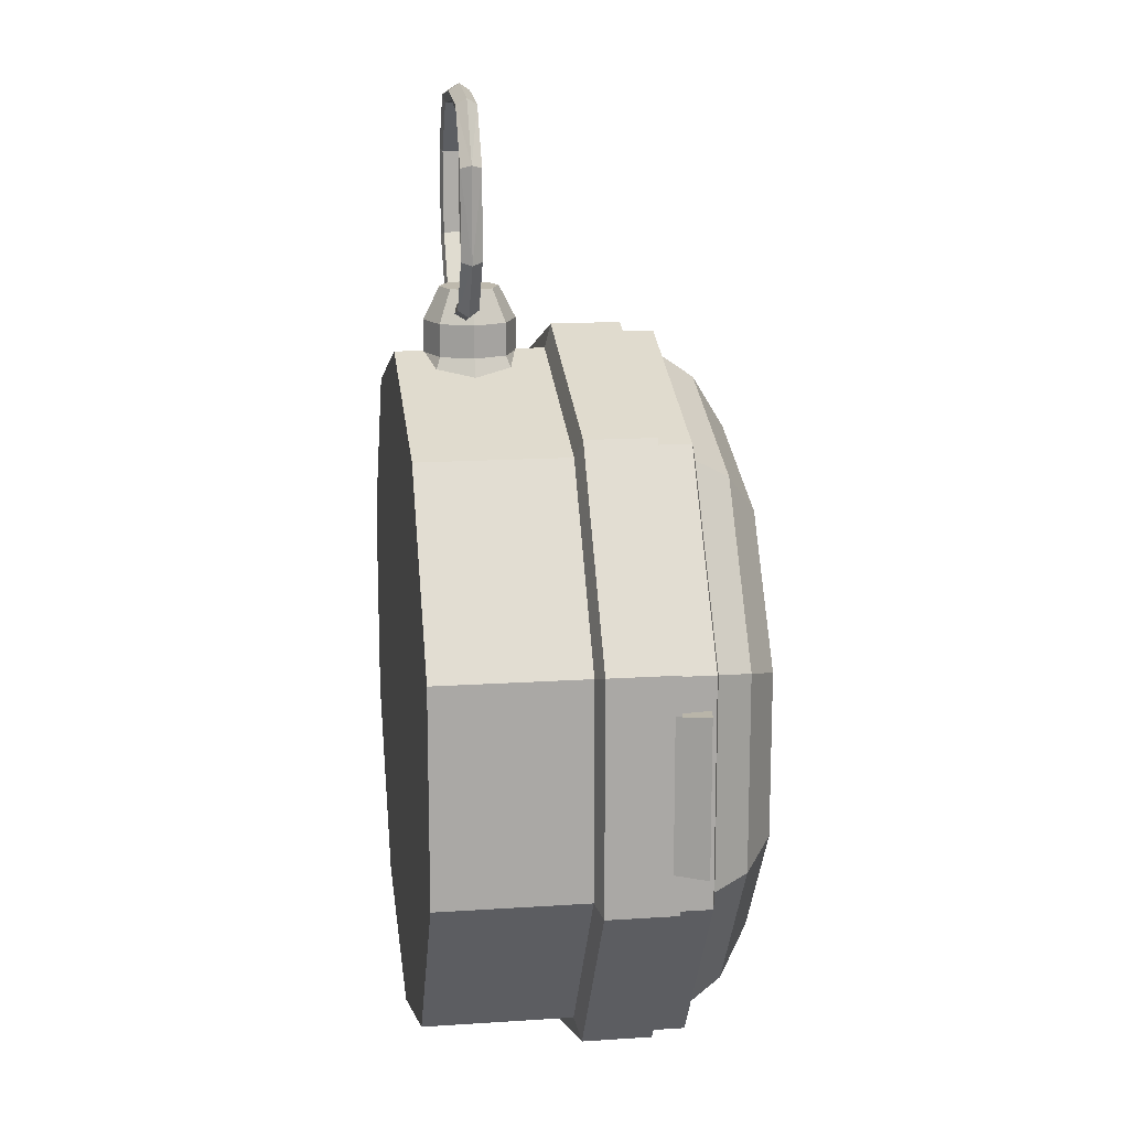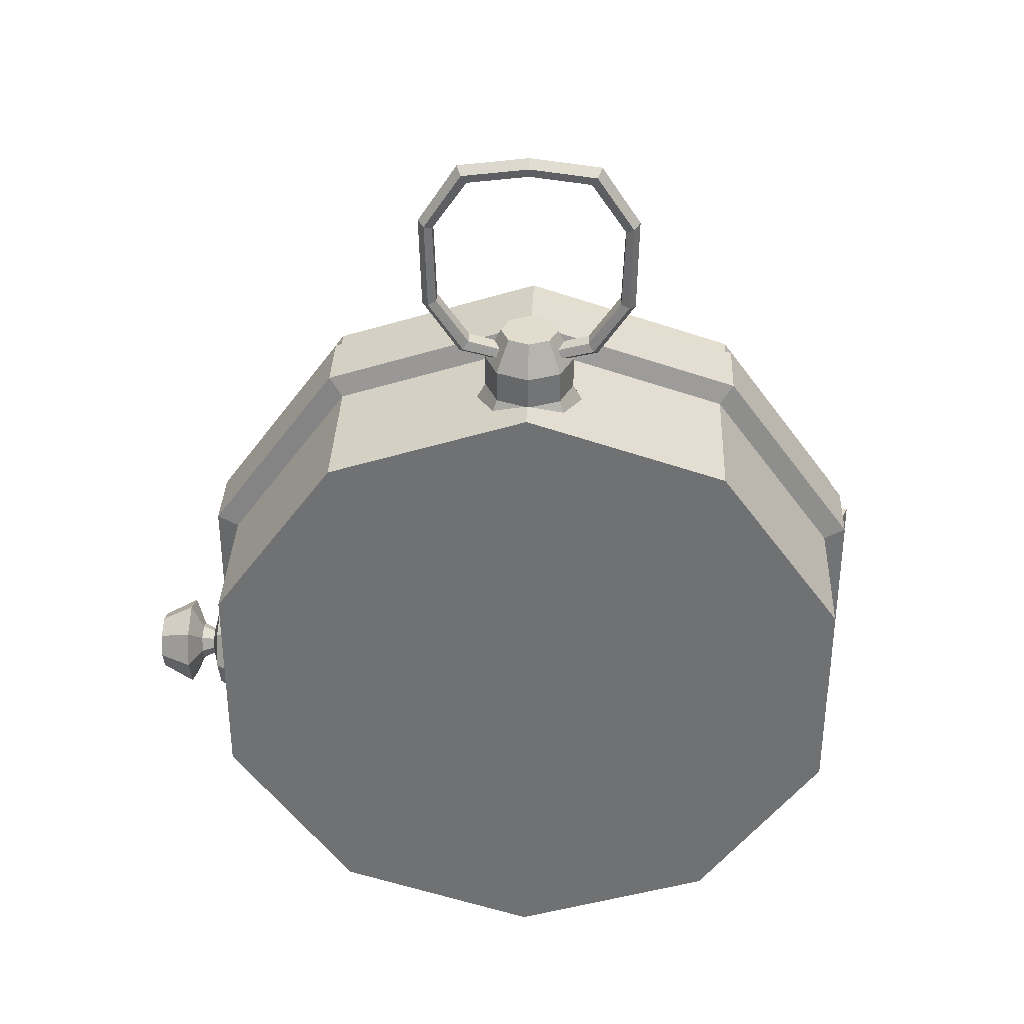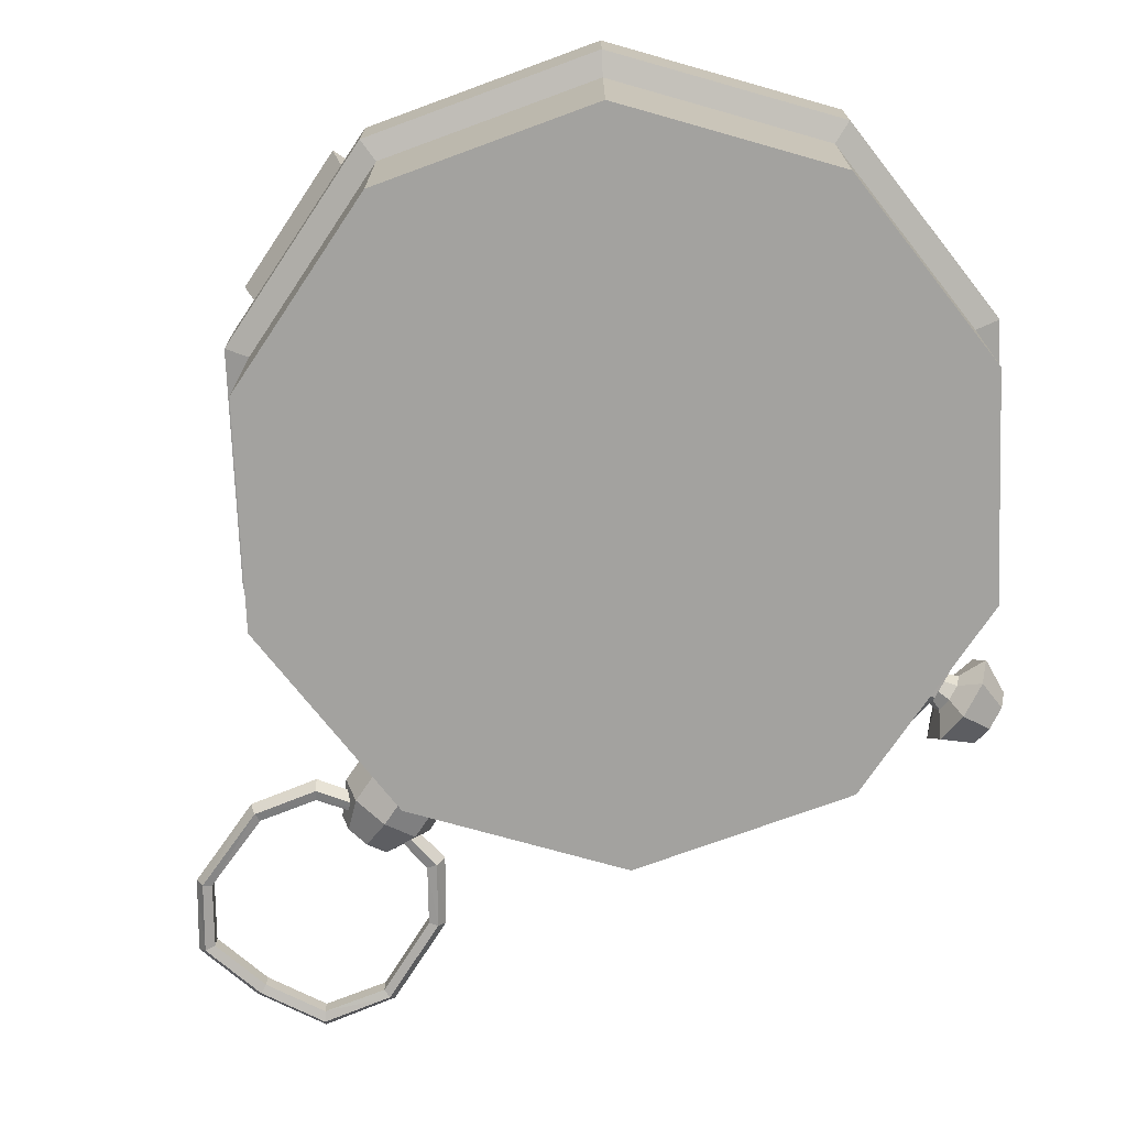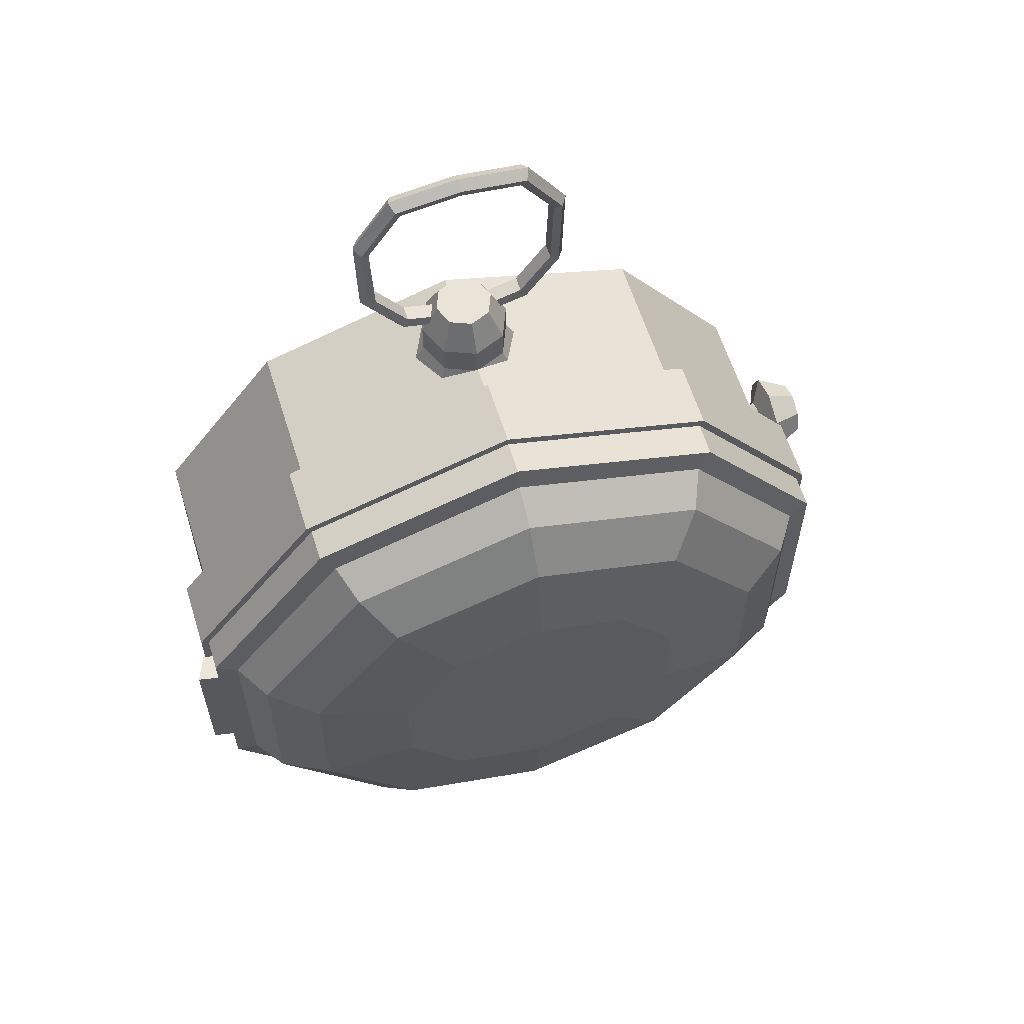
<metadata>
{"format":"obj","ext":"obj","renderer":"f3d","projection":"perspective","resolution":1024,"background":"white","views":[{"elev":15.2,"azim":-98.1,"up":"+Y"},{"elev":34.6,"azim":-177.8,"up":"+Y"},{"elev":-72.6,"azim":-33.8,"up":"+Z"},{"elev":61.0,"azim":-17.5,"up":"+Y"}]}
</metadata>
<code>
o Compass_Closed_Cylinder.027
v 0 0.2861 0.0024
v 0 0.2861 0.1254
v 0.1681 0.2314 0.0024
v 0.1681 0.2314 0.1254
v 0.2721 0.0884 0.0024
v 0.2721 0.0884 0.1254
v 0.2721 -0.0884 0.0024
v 0.2721 -0.0884 0.1254
v 0.1681 -0.2314 0.0024
v 0.1681 -0.2314 0.1254
v -0 -0.2861 0.0024
v -0 -0.2861 0.1254
v -0.1681 -0.2314 0.0024
v -0.1681 -0.2314 0.1254
v -0.2721 -0.0884 0.0024
v -0.2721 -0.0884 0.1254
v -0.2721 0.0884 0.0024
v -0.2721 0.0884 0.1254
v -0.1681 0.2314 0.0024
v -0.1681 0.2314 0.1254
v 0.1797 0.2474 0.1305
v 0 0.3058 0.1305
v 0.2908 0.09449 0.1305
v 0.2908 -0.09449 0.1305
v 0.1797 -0.2474 0.1305
v -0 -0.3058 0.1305
v -0.1797 -0.2474 0.1305
v -0.2908 -0.09449 0.1305
v -0.2908 0.09449 0.1305
v -0.1797 0.2474 0.1305
v 0.1797 0.2474 0.1876
v 0 0.3058 0.1876
v 0.2908 0.09449 0.1876
v 0.2908 -0.09449 0.1876
v 0.1797 -0.2474 0.1876
v 0 -0.3058 0.1876
v -0.1797 -0.2474 0.1876
v -0.2908 -0.09449 0.1876
v -0.2908 0.09449 0.1876
v -0.1797 0.2474 0.1876
v 0.2901 0.01111 0.06392
v 0.2901 0.00786 0.05606
v 0.2657 0.04701 0.06392
v 0.2832 0.03762 0.06392
v 0.2657 0.03324 0.03067
v 0.2832 0.0266 0.03731
v 0.2657 0 0.0169
v 0.2832 0 0.02629
v 0.2657 -0.03324 0.03067
v 0.2832 -0.0266 0.03731
v 0.2657 -0.04701 0.06392
v 0.2832 -0.03762 0.06392
v 0.2657 -0.03324 0.09716
v 0.2832 -0.0266 0.09052
v 0.2657 -0 0.1109
v 0.2832 0 0.1015
v 0.2657 0.03324 0.09716
v 0.2832 0.0266 0.09052
v 0.2901 0 0.0528
v 0.2901 -0.00786 0.05606
v 0.2901 -0.01111 0.06392
v 0.2901 -0.00786 0.07178
v 0.2901 0 0.07503
v 0.2901 0.00786 0.07178
v 0.3002 0.01613 0.06392
v 0.3002 0.0114 0.07532
v 0.3002 -0 0.08004
v 0.3002 -0.0114 0.07532
v 0.3002 -0.01613 0.06392
v 0.3002 -0.0114 0.05251
v 0.3002 -0 0.04779
v 0.3002 0.0114 0.05251
v 0.3098 0.03772 0.06392
v 0.3098 0.02667 0.09059
v 0.3098 -0 0.1016
v 0.3098 -0.02667 0.09059
v 0.3098 -0.03772 0.06392
v 0.3098 -0.02667 0.03724
v 0.3098 -0 0.02619
v 0.3098 0.02667 0.03724
v 0.3364 0.02413 0.06392
v 0.3364 0.01706 0.08098
v 0.3364 -0 0.08804
v 0.3364 -0.01706 0.08098
v 0.3364 -0.02413 0.06392
v 0.3364 -0.01706 0.04686
v 0.3364 -0 0.03979
v 0.3364 0.01706 0.04686
v -0.04758 0.2677 0.06392
v -0.03819 0.2852 0.06392
v -0.03381 0.2677 0.03067
v -0.02717 0.2852 0.03731
v -0.000564 0.2677 0.0169
v -0.000564 0.2852 0.02629
v 0.03268 0.2677 0.03067
v 0.02604 0.2852 0.03731
v 0.04645 0.2677 0.06392
v 0.03706 0.2852 0.06392
v 0.03268 0.2677 0.09716
v 0.02604 0.2852 0.09052
v -0.000564 0.2677 0.1109
v -0.000564 0.2852 0.1015
v -0.03381 0.2677 0.09716
v -0.02717 0.2852 0.09052
v -0.03829 0.3119 0.06392
v -0.02724 0.3119 0.09059
v -0.000564 0.3119 0.1016
v 0.02611 0.3119 0.09059
v 0.03716 0.3119 0.06392
v 0.02611 0.3119 0.03724
v -0.000564 0.3119 0.02619
v -0.02724 0.3119 0.03724
v -0.02469 0.3385 0.06392
v -0.01762 0.3385 0.08098
v -0.000564 0.3385 0.08804
v 0.0165 0.3385 0.08098
v 0.02356 0.3385 0.06392
v 0.0165 0.3385 0.04686
v -0.000564 0.3385 0.03979
v -0.01762 0.3385 0.04686
v 0.09066 0.4426 0.05776
v 0.08536 0.441 0.06624
v 0.07869 0.4389 0.06426
v 0.07869 0.4389 0.05125
v 0.08536 0.441 0.04927
v 0.05831 0.4923 0.05776
v 0.05477 0.4869 0.06624
v 0.0503 0.4801 0.06426
v 0.0503 0.4801 0.05125
v 0.05477 0.4869 0.04927
v -0 0.4996 0.05776
v -0 0.4937 0.06624
v -0 0.4864 0.06426
v -0 0.4864 0.05125
v -0 0.4937 0.04927
v -0.05831 0.4923 0.05776
v -0.05477 0.4869 0.06624
v -0.0503 0.4801 0.06426
v -0.0503 0.4801 0.05125
v -0.05477 0.4869 0.04927
v -0.09023 0.4438 0.05776
v -0.08526 0.4413 0.06624
v -0.079 0.438 0.06426
v -0.079 0.438 0.05125
v -0.08526 0.4413 0.04927
v -0.08874 0.3668 0.05776
v -0.08335 0.369 0.06624
v -0.07655 0.3718 0.06426
v -0.07655 0.3718 0.05125
v -0.08335 0.369 0.04927
v -0.05831 0.3216 0.05776
v -0.05477 0.327 0.06624
v -0.0503 0.3338 0.06426
v -0.0503 0.3338 0.05125
v -0.05477 0.327 0.04927
v -0 0.3075 0.05776
v -0 0.3133 0.06624
v -0 0.3207 0.06426
v -0 0.3207 0.05125
v -0 0.3133 0.04927
v 0.05831 0.3216 0.05776
v 0.05477 0.327 0.06624
v 0.0503 0.3338 0.06426
v 0.0503 0.3338 0.05125
v 0.05477 0.327 0.04927
v 0.08874 0.3668 0.05776
v 0.08335 0.369 0.06624
v 0.07655 0.3718 0.06426
v 0.07655 0.3718 0.05125
v 0.08335 0.369 0.04927
v 9.2e-05 0.2584 0.2492
v 0.00017 0.2788 0.22
v -0.1525 0.2089 0.2488
v -0.1644 0.2253 0.2195
v -0.2468 0.07906 0.2486
v -0.2661 0.08535 0.2193
v -0.2468 -0.08138 0.2486
v -0.2661 -0.08767 0.2193
v -0.1525 -0.2112 0.2488
v -0.1644 -0.2276 0.2195
v 9.2e-05 -0.2608 0.2492
v 0.00017 -0.2811 0.22
v 0.1527 -0.2112 0.2496
v 0.1647 -0.2276 0.2204
v 0.247 -0.08138 0.2499
v 0.2664 -0.08767 0.2207
v 0.247 0.07906 0.2499
v 0.2664 0.08535 0.2207
v 0.1527 0.2089 0.2496
v 0.1647 0.2253 0.2204
v -0.1757 0.2409 0.215
v 0.000182 0.2981 0.2154
v -0.2844 0.09131 0.2147
v -0.2844 -0.09364 0.2147
v -0.1757 -0.2433 0.215
v 0.000182 -0.3004 0.2154
v 0.1761 -0.2433 0.2159
v 0.2848 -0.09364 0.2162
v 0.2848 0.09131 0.2162
v 0.1761 0.2409 0.2159
v -0.1756 0.2409 0.1862
v 0.000259 0.2981 0.1867
v -0.2843 0.09131 0.1859
v -0.2843 -0.09364 0.1859
v -0.1756 -0.2433 0.1862
v 0.000259 -0.3004 0.1867
v 0.1762 -0.2433 0.1871
v 0.2849 -0.09364 0.1874
v 0.2849 0.09131 0.1874
v 0.1762 0.2409 0.1871
v -0.1619 0.222 0.1862
v 0.000259 0.2747 0.1867
v -0.2621 0.08408 0.186
v -0.2621 -0.08641 0.186
v -0.1619 -0.2243 0.1862
v 0.000259 -0.277 0.1867
v 0.1624 -0.2243 0.1871
v 0.2626 -0.08641 0.1874
v 0.2626 0.08408 0.1874
v 0.1624 0.222 0.1871
v -0.156 0.2139 0.1995
v 0.000223 0.2647 0.1999
v -0.2526 0.08099 0.1993
v -0.2526 -0.08332 0.1993
v -0.156 -0.2162 0.1995
v 0.000223 -0.267 0.1999
v 0.1565 -0.2162 0.2004
v 0.2531 -0.08332 0.2006
v 0.2531 0.08099 0.2006
v 0.1565 0.2139 0.2004
v 2.3e-05 0.2158 0.275
v -0.1275 0.1744 0.2747
v -0.2063 0.06589 0.2745
v -0.2063 -0.06821 0.2745
v -0.1275 -0.1767 0.2747
v 2.3e-05 -0.2181 0.275
v 0.1276 -0.1767 0.2754
v 0.2064 -0.06821 0.2756
v 0.2064 0.06589 0.2756
v 0.1276 0.1744 0.2754
v -6e-06 0.1325 0.2861
v -0.07859 0.107 0.2859
v -0.1272 0.04015 0.2858
v -0.1272 -0.04248 0.2858
v -0.07859 -0.1093 0.2859
v -6e-06 -0.1349 0.2861
v 0.07858 -0.1093 0.2863
v 0.1271 -0.04248 0.2864
v 0.1271 0.04015 0.2864
v 0.07858 0.107 0.2863
v -0.2725 -0.06254 0.2136
v -0.2725 0.06381 0.2136
v -0.2603 -0.06127 0.1855
v -0.2603 0.06254 0.1855
v -0.3018 0.06439 0.2081
v -0.3018 -0.06313 0.2081
v -0.2854 0.06208 0.1699
v -0.2854 -0.06082 0.1699
f 2 3 1
f 4 5 3
f 6 7 5
f 8 9 7
f 10 11 9
f 12 13 11
f 14 15 13
f 16 17 15
f 18 19 17
f 20 1 19
f 7 15 19
f 145 139 144
f 140 141 136
f 141 137 136
f 155 146 150
f 143 139 138
f 142 138 137
f 128 122 127
f 131 127 126
f 132 128 127
f 133 129 128
f 129 135 130
f 130 131 126
f 131 137 132
f 132 138 133
f 138 134 133
f 139 135 134
f 140 131 135
f 121 130 126
f 121 127 122
f 129 125 124
f 146 142 141
f 147 143 142
f 148 144 143
f 144 150 145
f 145 146 141
f 168 164 163
f 167 163 162
f 146 152 147
f 166 162 161
f 153 147 152
f 156 152 151
f 157 153 152
f 158 154 153
f 154 160 155
f 155 156 151
f 156 162 157
f 157 163 158
f 163 159 158
f 164 160 159
f 165 156 160
f 165 166 161
f 154 150 149
f 153 149 148
f 164 170 165
f 121 167 166
f 122 168 167
f 123 169 168
f 169 125 170
f 170 121 166
f 128 124 123
f 171 174 173
f 174 175 173
f 176 177 175
f 178 179 177
f 179 182 181
f 182 183 181
f 184 185 183
f 186 187 185
f 188 189 187
f 189 172 171
f 181 235 179
f 227 225 223
f 237 246 236
f 179 234 177
f 171 232 231
f 177 233 175
f 173 233 232
f 171 240 189
f 189 239 187
f 187 238 185
f 185 237 183
f 183 236 181
f 246 248 250
f 234 243 233
f 231 250 240
f 237 248 247
f 235 244 234
f 232 241 231
f 239 248 238
f 236 245 235
f 233 242 232
f 240 249 239
f 251 254 252
f 257 256 255
f 251 258 253
f 255 251 252
f 257 252 254
f 258 254 253
f 2 4 3
f 4 6 5
f 6 8 7
f 8 10 9
f 10 12 11
f 12 14 13
f 14 16 15
f 16 18 17
f 18 20 19
f 20 2 1
f 19 1 7
f 1 3 7
f 3 5 7
f 7 9 11
f 11 13 15
f 15 17 19
f 7 11 15
f 145 140 139
f 140 145 141
f 141 142 137
f 155 151 146
f 143 144 139
f 142 143 138
f 128 123 122
f 131 132 127
f 132 133 128
f 133 134 129
f 129 134 135
f 130 135 131
f 131 136 137
f 132 137 138
f 138 139 134
f 139 140 135
f 140 136 131
f 121 125 130
f 121 126 127
f 129 130 125
f 146 147 142
f 147 148 143
f 148 149 144
f 144 149 150
f 145 150 146
f 168 169 164
f 167 168 163
f 146 151 152
f 166 167 162
f 153 148 147
f 156 157 152
f 157 158 153
f 158 159 154
f 154 159 160
f 155 160 156
f 156 161 162
f 157 162 163
f 163 164 159
f 164 165 160
f 165 161 156
f 165 170 166
f 154 155 150
f 153 154 149
f 164 169 170
f 121 122 167
f 122 123 168
f 123 124 169
f 169 124 125
f 170 125 121
f 128 129 124
f 171 172 174
f 174 176 175
f 176 178 177
f 178 180 179
f 179 180 182
f 182 184 183
f 184 186 185
f 186 188 187
f 188 190 189
f 189 190 172
f 181 236 235
f 223 221 222
f 222 230 223
f 230 229 223
f 229 228 227
f 227 226 225
f 225 224 223
f 229 227 223
f 237 247 246
f 179 235 234
f 171 173 232
f 177 234 233
f 173 175 233
f 171 231 240
f 189 240 239
f 187 239 238
f 185 238 237
f 183 237 236
f 250 241 242
f 242 243 244
f 244 245 246
f 246 247 248
f 248 249 250
f 250 242 244
f 244 246 250
f 234 244 243
f 231 241 250
f 237 238 248
f 235 245 244
f 232 242 241
f 239 249 248
f 236 246 245
f 233 243 242
f 240 250 249
f 251 253 254
f 257 258 256
f 251 256 258
f 255 256 251
f 257 255 252
f 258 257 254
f 8 25 10
f 26 37 27
f 2 21 4
f 6 24 8
f 6 21 23
f 2 30 22
f 18 30 20
f 16 29 18
f 14 28 16
f 12 27 14
f 10 26 12
f 23 34 24
f 22 40 32
f 27 38 28
f 24 35 25
f 21 32 31
f 28 39 29
f 26 35 36
f 21 33 23
f 29 40 30
f 35 33 32
f 61 70 69
f 48 60 50
f 44 45 43
f 60 71 70
f 44 42 46
f 46 47 45
f 61 68 62
f 54 63 56
f 47 50 49
f 63 66 64
f 48 42 59
f 50 51 49
f 59 72 71
f 52 62 54
f 52 53 51
f 69 76 68
f 58 41 44
f 54 55 53
f 52 60 61
f 62 67 63
f 55 58 57
f 42 65 72
f 58 63 64
f 57 44 43
f 64 65 41
f 73 88 80
f 67 74 66
f 72 79 71
f 69 78 77
f 67 76 75
f 65 74 73
f 65 80 72
f 70 79 78
f 83 85 87
f 79 86 78
f 76 85 84
f 75 82 74
f 80 87 79
f 78 85 77
f 75 84 83
f 73 82 81
f 90 91 89
f 104 105 90
f 92 93 91
f 93 96 95
f 96 97 95
f 97 100 99
f 98 110 109
f 100 101 99
f 101 104 103
f 104 89 103
f 105 120 112
f 100 107 102
f 105 92 90
f 111 96 94
f 98 108 100
f 102 106 104
f 112 94 92
f 113 115 117
f 111 118 110
f 108 117 116
f 107 114 106
f 111 120 119
f 109 118 117
f 108 115 107
f 105 114 113
f 180 194 195
f 196 207 197
f 174 192 191
f 176 194 178
f 174 193 176
f 190 192 172
f 188 200 190
f 186 199 188
f 184 198 186
f 182 197 184
f 182 195 196
f 203 214 204
f 193 204 194
f 192 210 202
f 197 208 198
f 195 204 205
f 192 201 191
f 198 209 199
f 195 206 196
f 191 203 193
f 199 210 200
f 220 222 212
f 210 212 202
f 207 218 208
f 205 214 215
f 202 211 201
f 208 219 209
f 205 216 206
f 201 213 203
f 209 220 210
f 206 217 207
f 217 228 218
f 214 225 215
f 212 221 211
f 218 229 219
f 215 226 216
f 213 221 223
f 219 230 220
f 216 227 217
f 213 224 214
f 8 24 25
f 26 36 37
f 2 22 21
f 6 23 24
f 6 4 21
f 2 20 30
f 18 29 30
f 16 28 29
f 14 27 28
f 12 26 27
f 10 25 26
f 23 33 34
f 22 30 40
f 27 37 38
f 24 34 35
f 21 22 32
f 28 38 39
f 26 25 35
f 21 31 33
f 29 39 40
f 32 40 39
f 39 38 32
f 38 37 32
f 37 36 35
f 35 34 33
f 33 31 32
f 37 35 32
f 61 60 70
f 48 59 60
f 44 46 45
f 60 59 71
f 44 41 42
f 46 48 47
f 61 69 68
f 54 62 63
f 47 48 50
f 63 67 66
f 48 46 42
f 50 52 51
f 59 42 72
f 52 61 62
f 52 54 53
f 69 77 76
f 58 64 41
f 54 56 55
f 52 50 60
f 62 68 67
f 55 56 58
f 42 41 65
f 58 56 63
f 57 58 44
f 64 66 65
f 73 81 88
f 67 75 74
f 72 80 79
f 69 70 78
f 67 68 76
f 65 66 74
f 65 73 80
f 70 71 79
f 87 88 81
f 81 82 83
f 83 84 85
f 85 86 87
f 87 81 83
f 79 87 86
f 76 77 85
f 75 83 82
f 80 88 87
f 78 86 85
f 75 76 84
f 73 74 82
f 90 92 91
f 104 106 105
f 92 94 93
f 93 94 96
f 96 98 97
f 97 98 100
f 98 96 110
f 100 102 101
f 101 102 104
f 104 90 89
f 105 113 120
f 100 108 107
f 105 112 92
f 111 110 96
f 98 109 108
f 102 107 106
f 112 111 94
f 119 120 113
f 113 114 115
f 115 116 117
f 117 118 119
f 119 113 117
f 111 119 118
f 108 109 117
f 107 115 114
f 111 112 120
f 109 110 118
f 108 116 115
f 105 106 114
f 180 178 194
f 196 206 207
f 174 172 192
f 176 193 194
f 174 191 193
f 190 200 192
f 188 199 200
f 186 198 199
f 184 197 198
f 182 196 197
f 182 180 195
f 203 213 214
f 193 203 204
f 192 200 210
f 197 207 208
f 195 194 204
f 192 202 201
f 198 208 209
f 195 205 206
f 191 201 203
f 199 209 210
f 220 230 222
f 210 220 212
f 207 217 218
f 205 204 214
f 202 212 211
f 208 218 219
f 205 215 216
f 201 211 213
f 209 219 220
f 206 216 217
f 217 227 228
f 214 224 225
f 212 222 221
f 218 228 229
f 215 225 226
f 213 211 221
f 219 229 230
f 216 226 227
f 213 223 224

</code>
